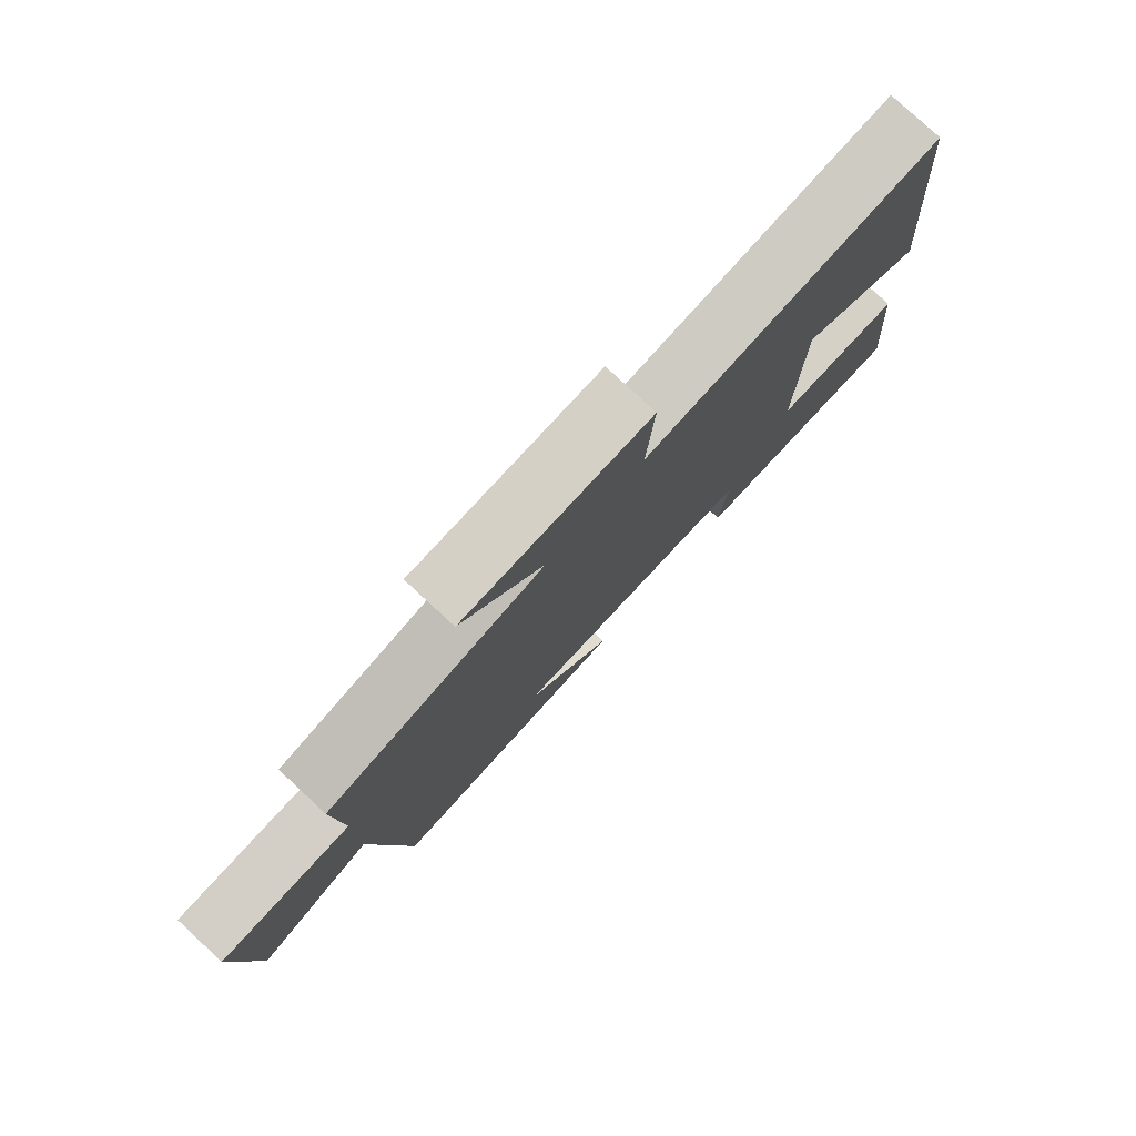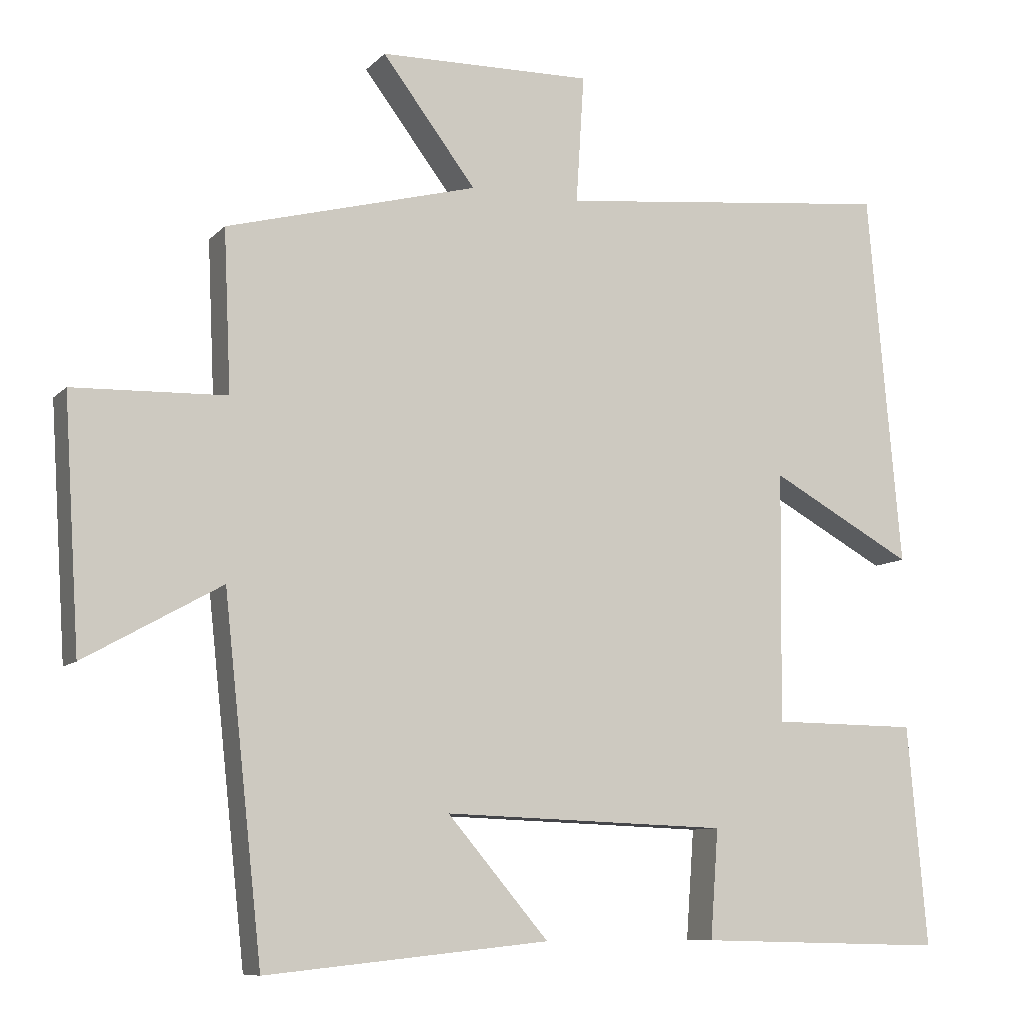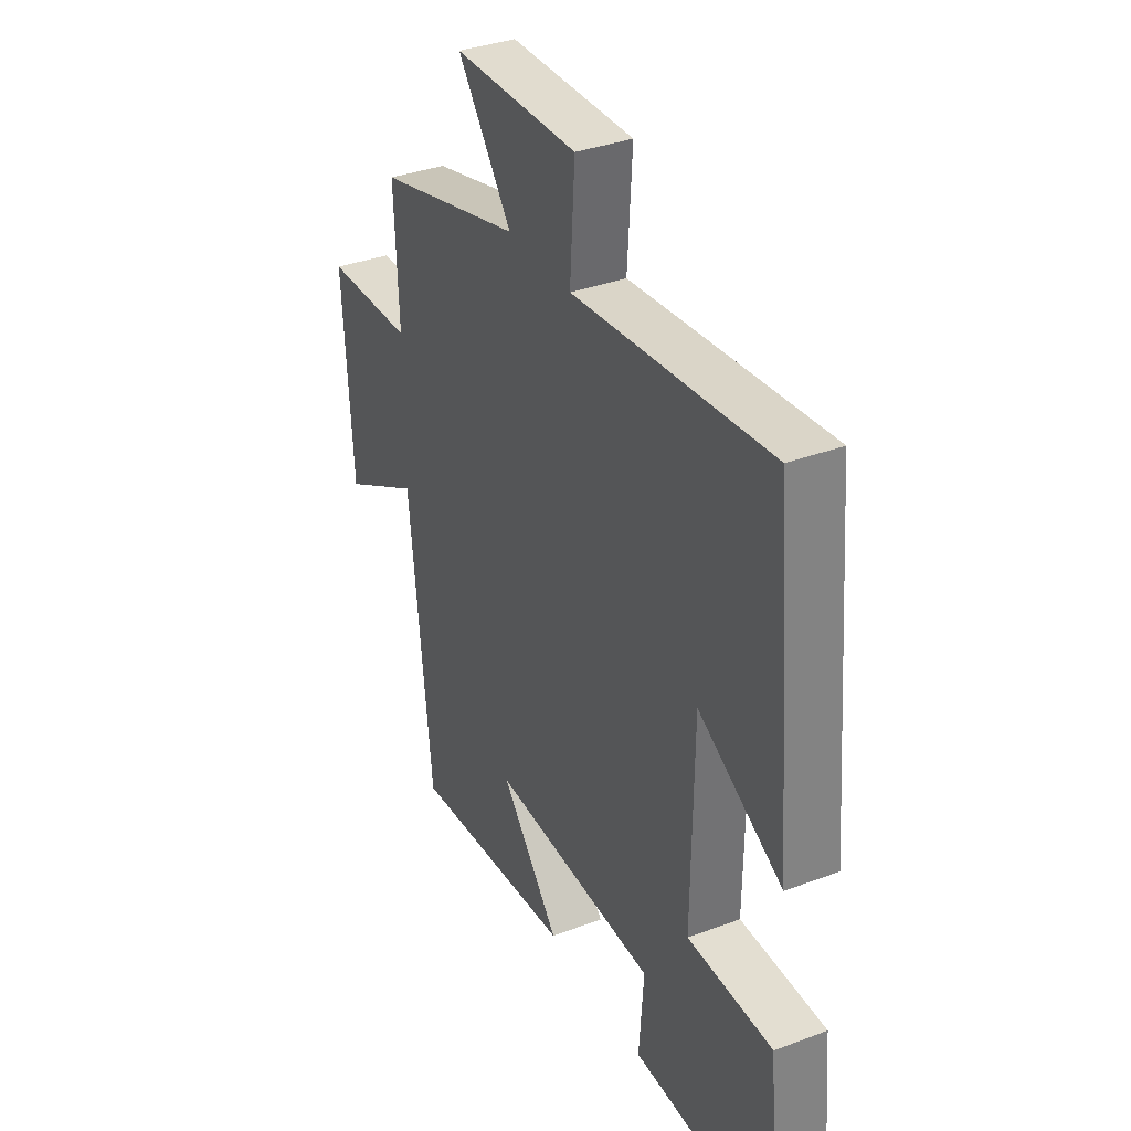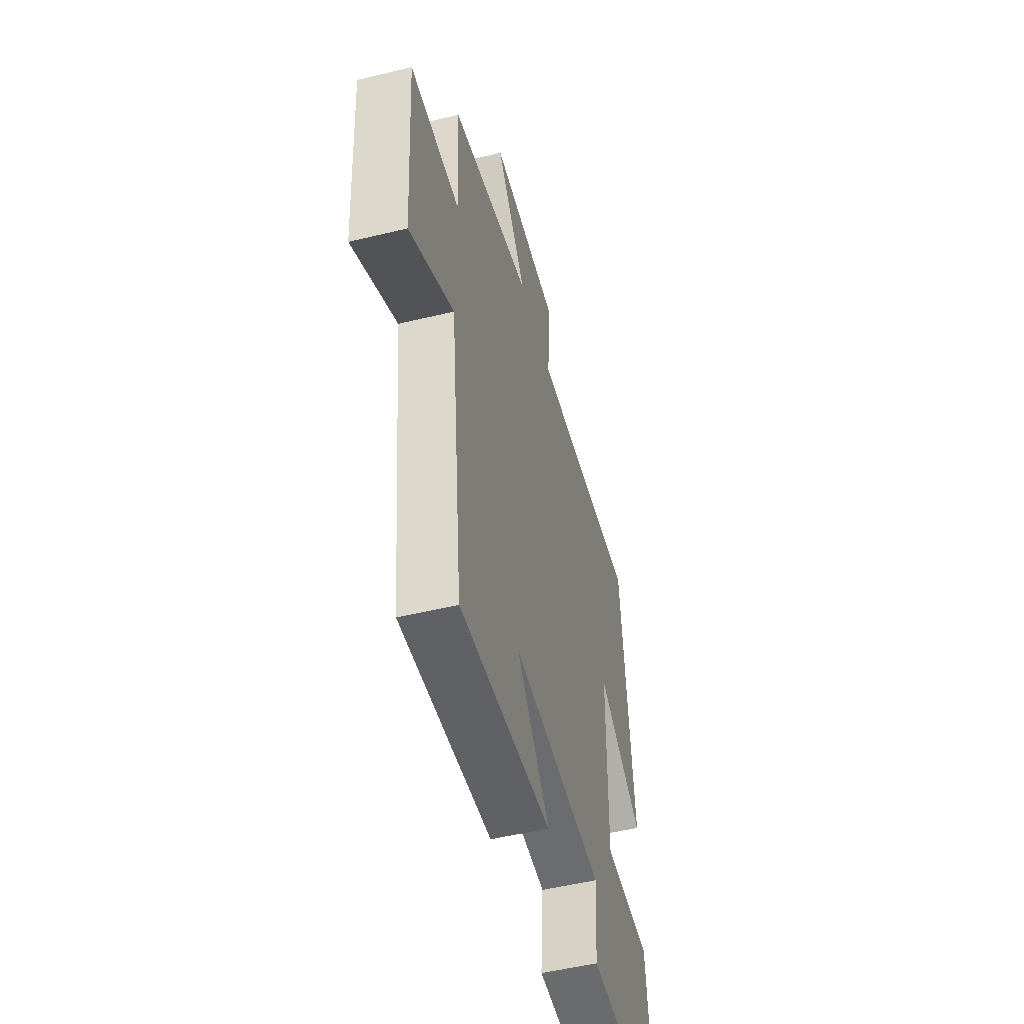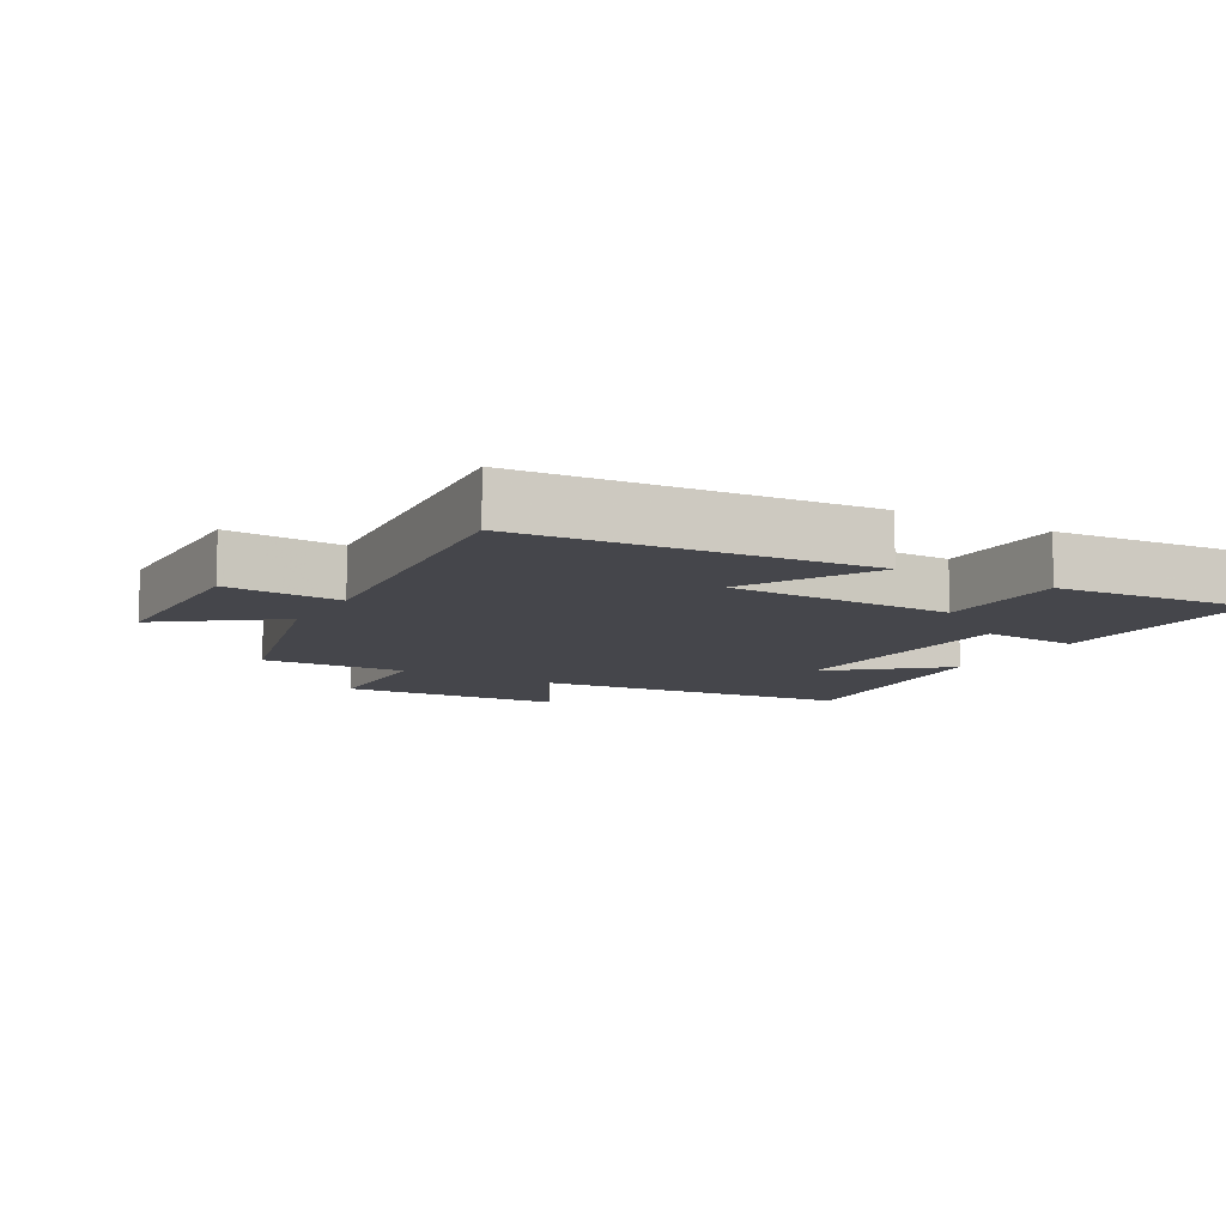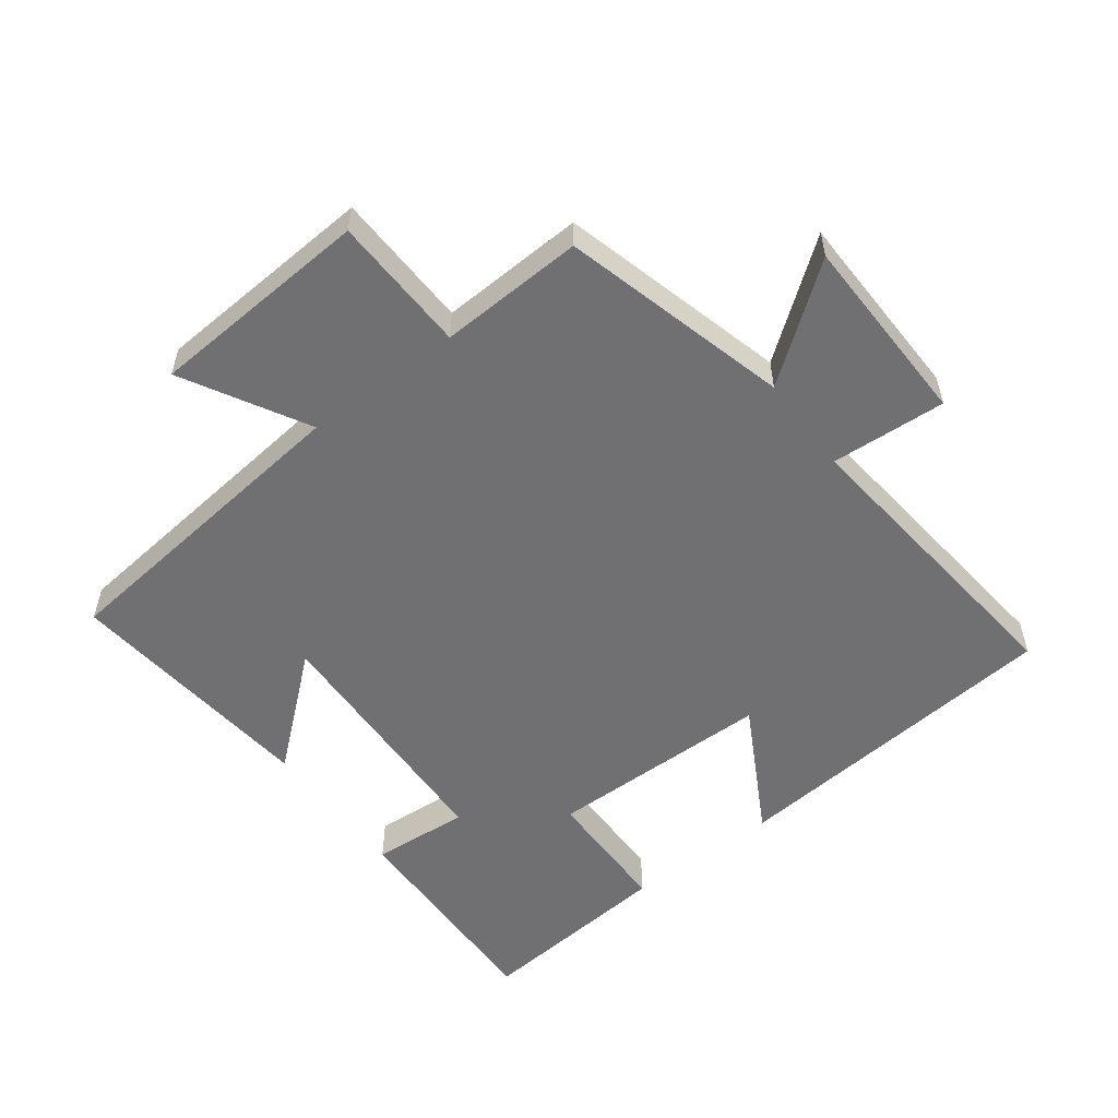
<metadata>
{"format":"obj","ext":"obj","renderer":"f3d","projection":"perspective","resolution":1024,"background":"white","views":[{"elev":79.4,"azim":-47.2,"up":"+Z"},{"elev":-9.0,"azim":-23.8,"up":"+Z"},{"elev":35.5,"azim":63.6,"up":"+Z"},{"elev":-51.8,"azim":-75.3,"up":"+Z"},{"elev":-10.0,"azim":59.8,"up":"+Y"},{"elev":-55.0,"azim":-53.0,"up":"+Y"}]}
</metadata>
<code>
v 0.527 0.07 -0.509
v 0.185 0.07 -0.5
v 0.196 0.07 -0.351
v -0.196 0.07 -0.337
v -0.057 0.07 -0.5
v -0.447 0.07 -0.54
v -0.5 0.07 -0.055
v -0.688 0.07 -0.16
v -0.71 0.07 0.18
v -0.5 0.07 0.187
v -0.51 0.07 0.408
v -0.164 0.07 0.5
v -0.293 0.07 0.67
v 0.001 0.07 0.676
v -0.01 0.07 0.5
v 0.454 0.07 0.549
v 0.5 0.07 0.032
v 0.303 0.07 0.14
v 0.299 0.07 -0.204
v 0.5 0.07 -0.206
v 0.527 0 -0.509
v 0.185 0 -0.5
v 0.196 0 -0.351
v -0.196 0 -0.337
v -0.057 0 -0.5
v -0.447 0 -0.54
v -0.5 0 -0.055
v -0.688 0 -0.16
v -0.71 0 0.18
v -0.5 0 0.187
v -0.51 0 0.408
v -0.164 0 0.5
v -0.293 0 0.67
v 0.001 0 0.676
v -0.01 0 0.5
v 0.454 0 0.549
v 0.5 0 0.032
v 0.303 0 0.14
v 0.299 0 -0.204
v 0.5 0 -0.206
f 19 20 1 2
f 18 19 2 3
f 15 16 17 18
f 15 18 3 4
f 12 13 14 15
f 10 11 12 15
f 10 15 4
f 7 8 9 10
f 7 10 4
f 4 5 6 7
f 22 21 40 39
f 23 22 39 38
f 38 37 36 35
f 24 23 38 35
f 35 34 33 32
f 35 32 31 30
f 24 35 30
f 30 29 28 27
f 24 30 27
f 27 26 25 24
f 1 21 22 2
f 2 22 23 3
f 3 23 24 4
f 4 24 25 5
f 5 25 26 6
f 6 26 27 7
f 7 27 28 8
f 8 28 29 9
f 9 29 30 10
f 10 30 31 11
f 11 31 32 12
f 12 32 33 13
f 13 33 34 14
f 14 34 35 15
f 15 35 36 16
f 16 36 37 17
f 17 37 38 18
f 18 38 39 19
f 19 39 40 20
f 20 40 21 1

</code>
